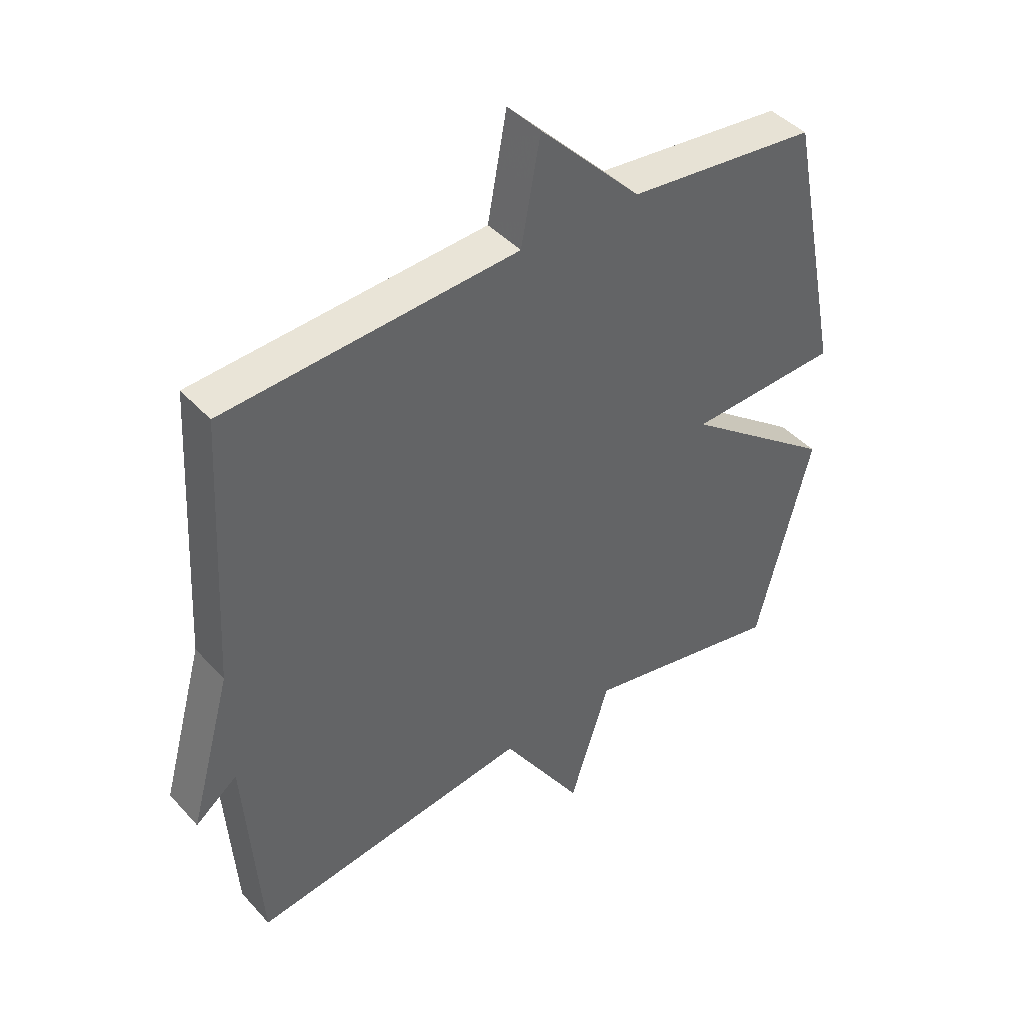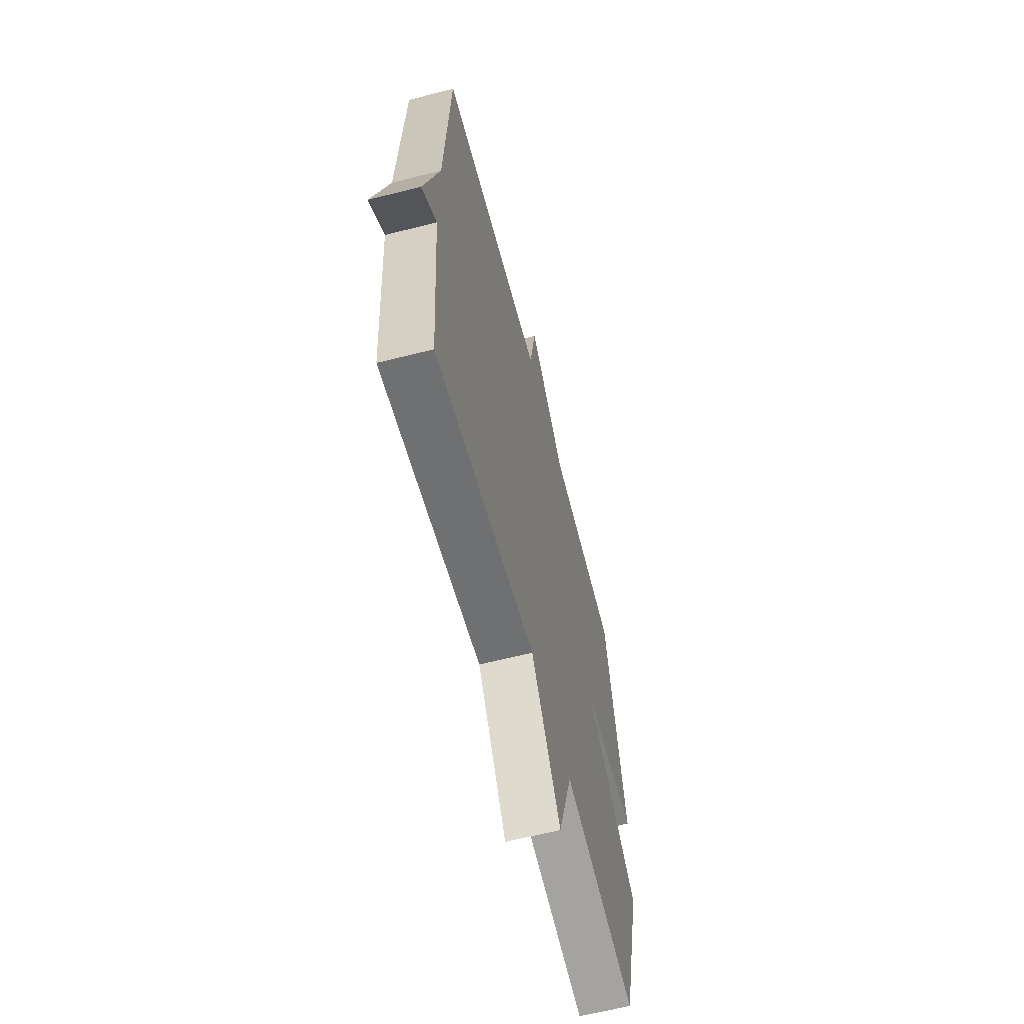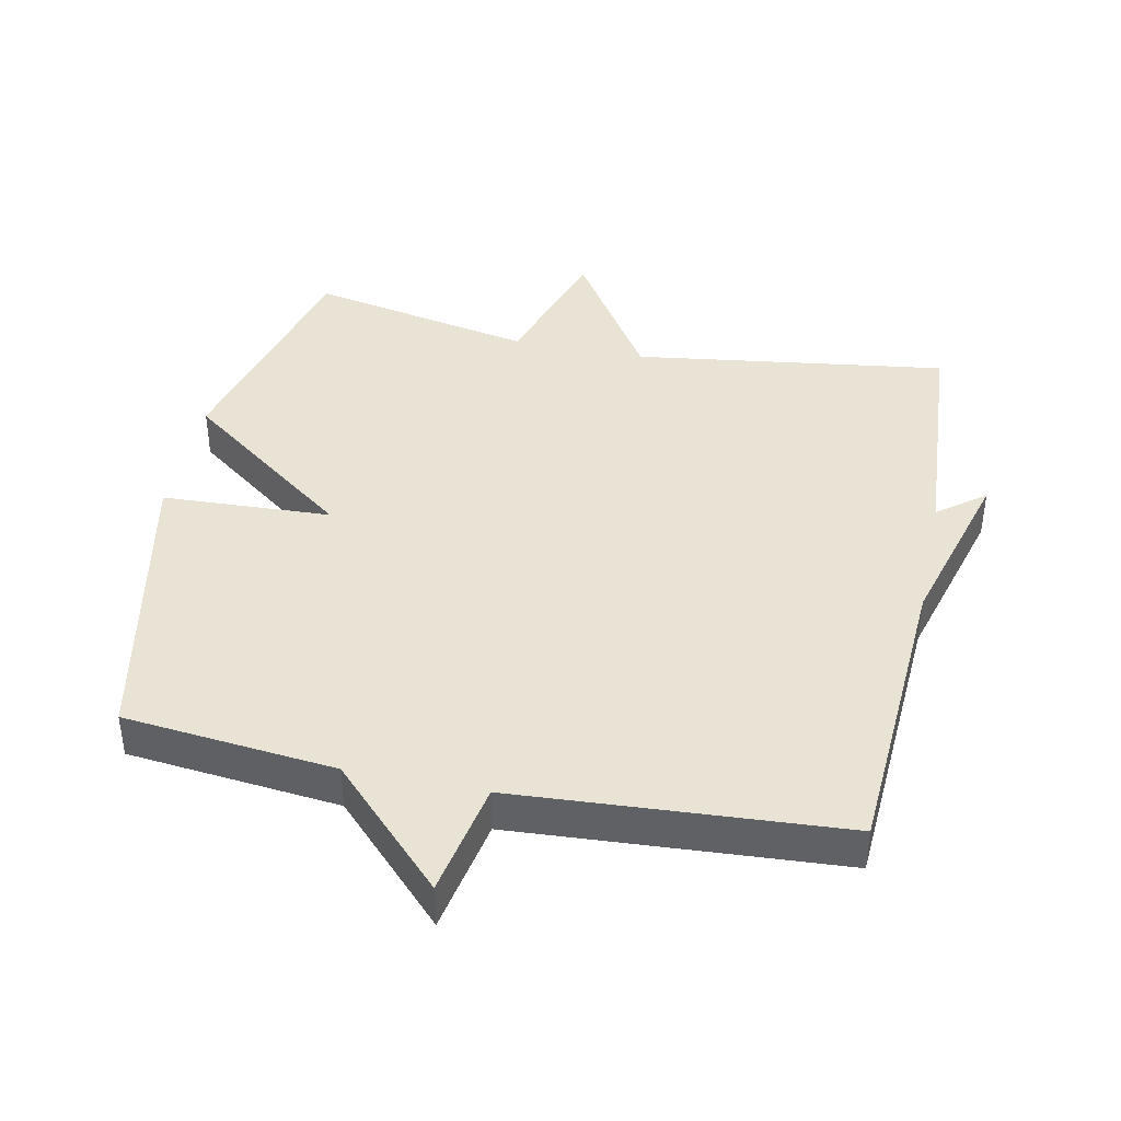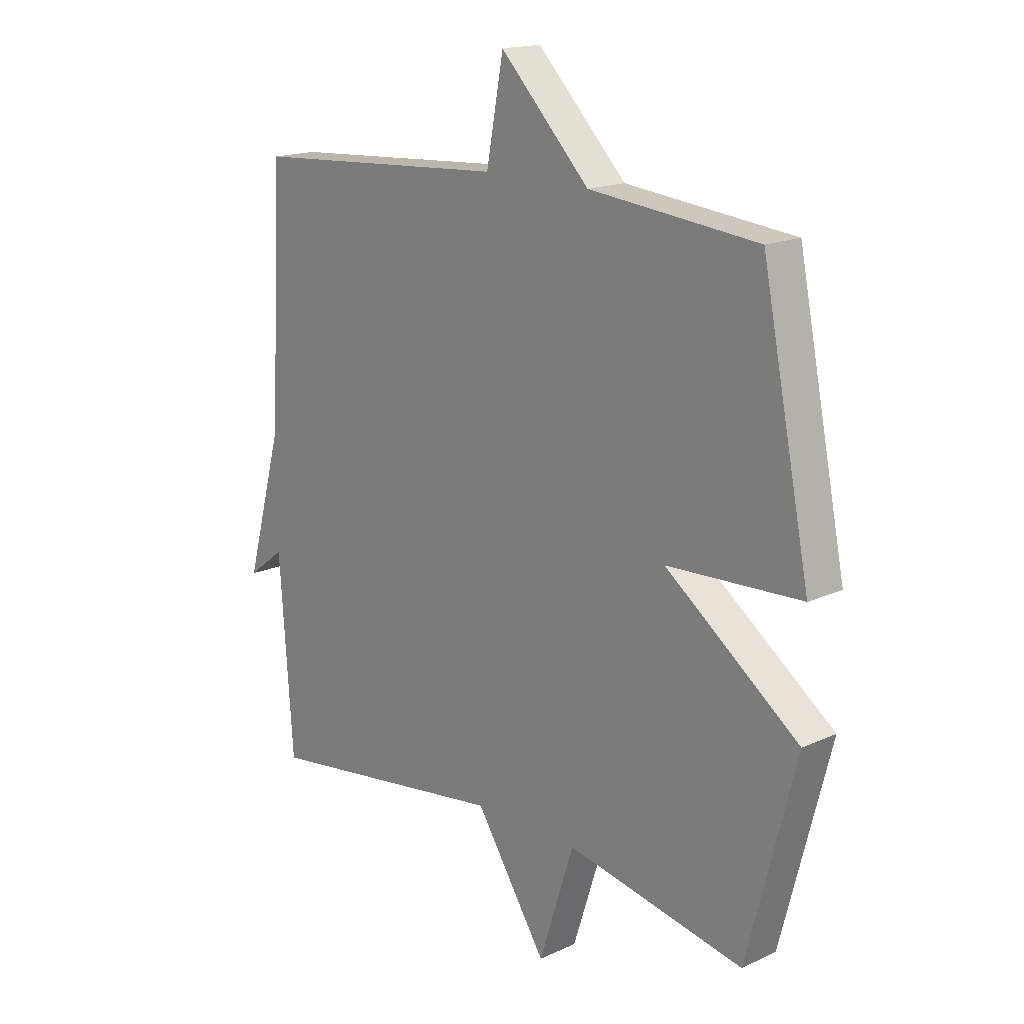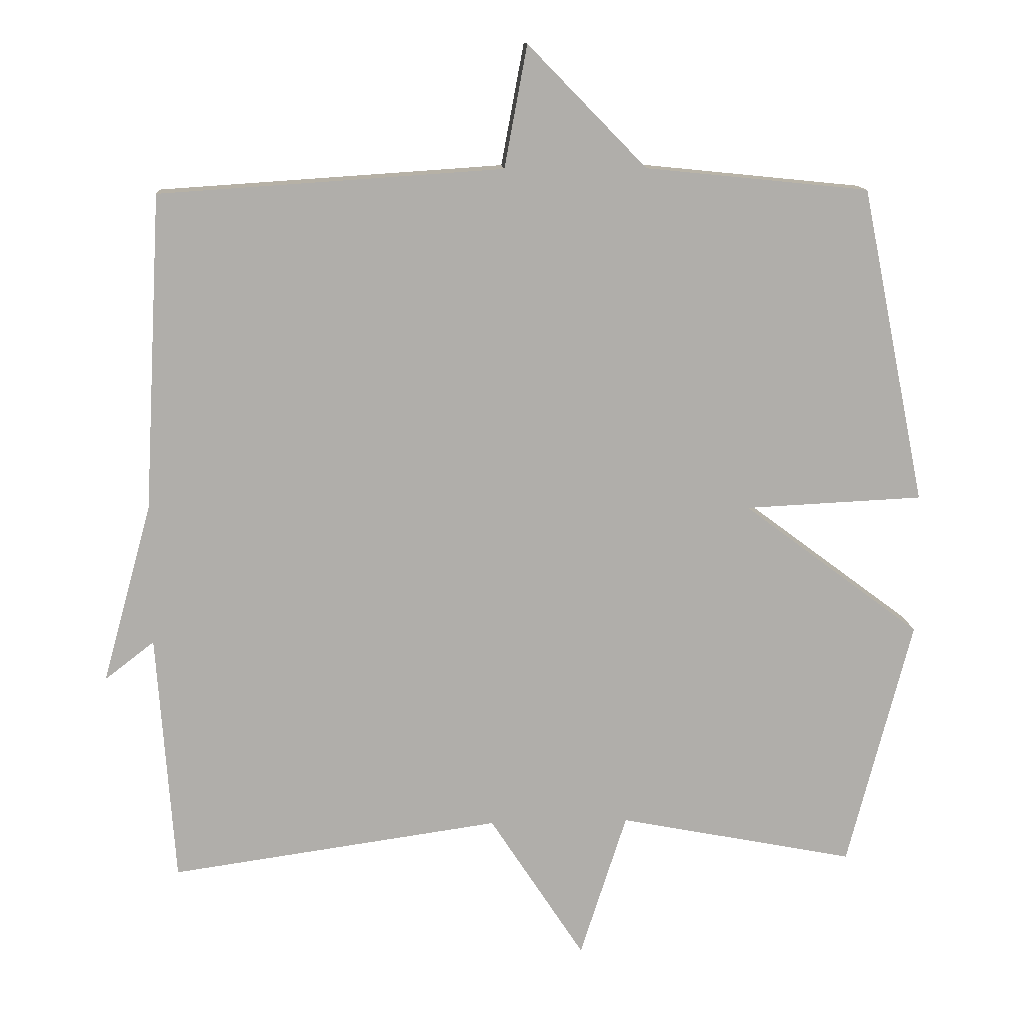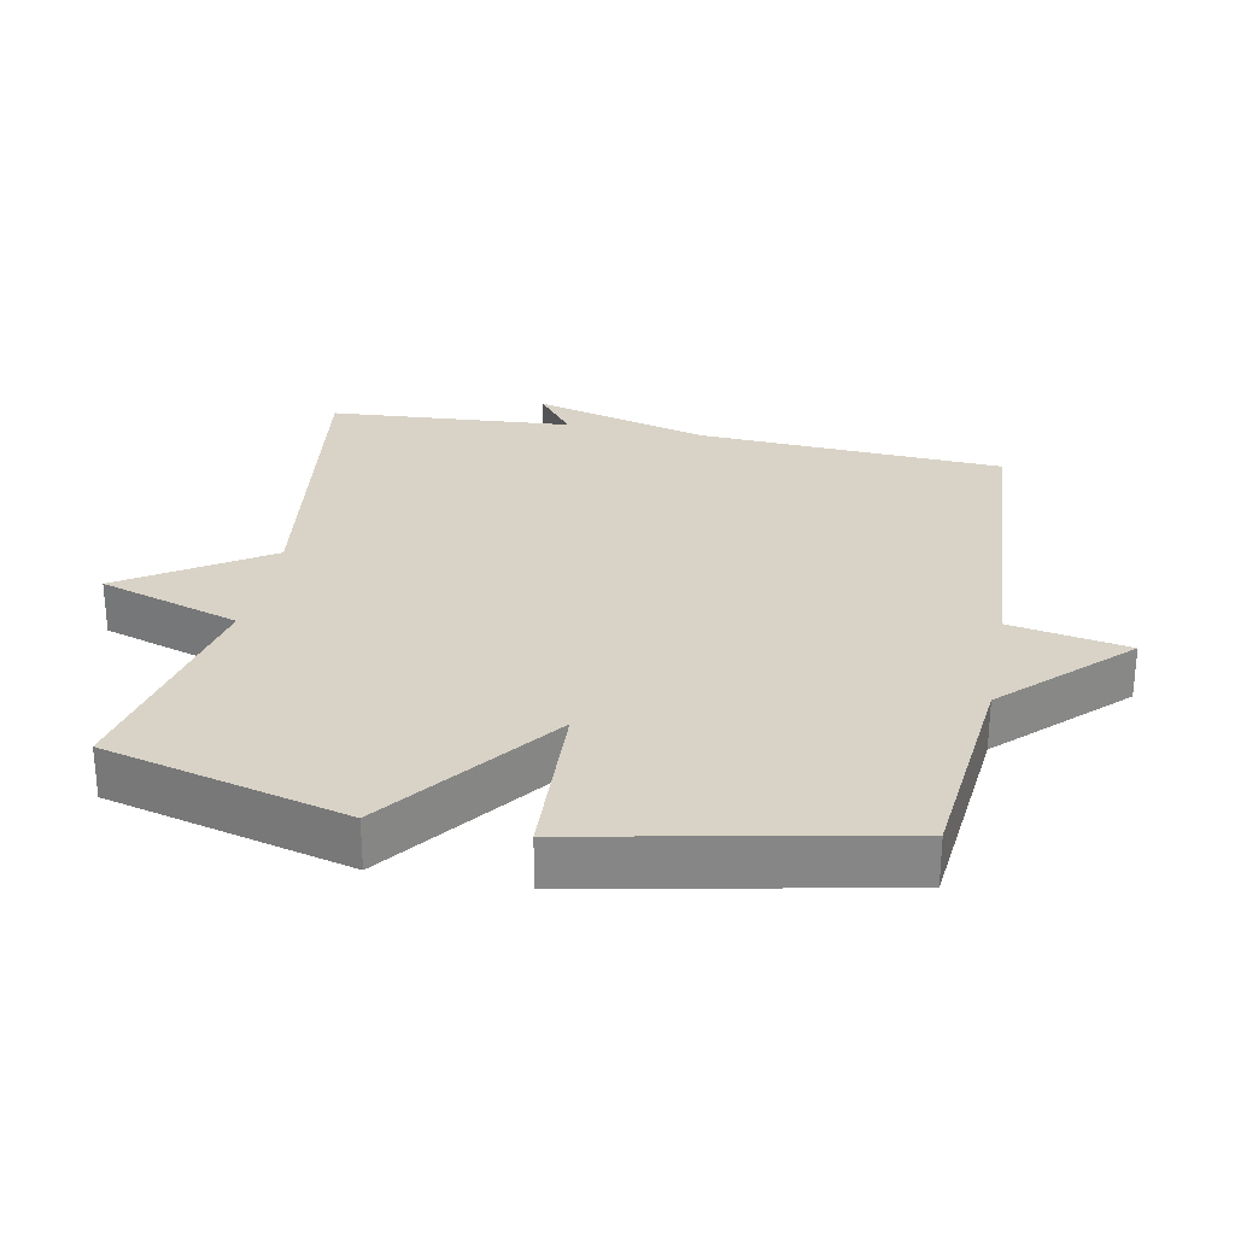
<metadata>
{"format":"obj","ext":"obj","renderer":"f3d","projection":"perspective","resolution":1024,"background":"white","views":[{"elev":42.9,"azim":141.5,"up":"+Z"},{"elev":-62.5,"azim":104.5,"up":"+Z"},{"elev":41.2,"azim":11.8,"up":"+Y"},{"elev":17.0,"azim":-132.6,"up":"+Z"},{"elev":12.6,"azim":176.3,"up":"+Z"},{"elev":28.0,"azim":-78.9,"up":"+Y"}]}
</metadata>
<code>
v -0.5 0.07 -0.5
v -0.591 0.07 -0.147
v -0.34 0.07 0.041
v -0.591 0.07 0.053
v -0.5 0.07 0.5
v -0.185 0.07 0.532
v -0.017 0.07 0.704
v 0.015 0.07 0.532
v 0.5 0.07 0.5
v 0.525 0.07 0.054
v 0.595 0.07 -0.2
v 0.525 0.07 -0.146
v 0.5 0.07 -0.5
v 0.034 0.07 -0.434
v -0.1 0.07 -0.64
v -0.166 0.07 -0.434
v -0.5 0 -0.5
v -0.591 0 -0.147
v -0.34 0 0.041
v -0.591 0 0.053
v -0.5 0 0.5
v -0.185 0 0.532
v -0.017 0 0.704
v 0.015 0 0.532
v 0.5 0 0.5
v 0.525 0 0.054
v 0.595 0 -0.2
v 0.525 0 -0.146
v 0.5 0 -0.5
v 0.034 0 -0.434
v -0.1 0 -0.64
v -0.166 0 -0.434
f 14 15 16
f 12 13 14
f 12 14 16
f 10 11 12
f 12 16 1
f 10 12 1
f 9 10 1
f 8 9 1
f 6 7 8 1
f 3 4 5 6
f 1 2 3
f 1 3 6
f 32 31 30
f 30 29 28
f 32 30 28
f 28 27 26
f 17 32 28
f 17 28 26
f 17 26 25
f 17 25 24
f 17 24 23 22
f 22 21 20 19
f 19 18 17
f 22 19 17
f 1 17 18 2
f 2 18 19 3
f 3 19 20 4
f 4 20 21 5
f 5 21 22 6
f 6 22 23 7
f 7 23 24 8
f 8 24 25 9
f 9 25 26 10
f 10 26 27 11
f 11 27 28 12
f 12 28 29 13
f 13 29 30 14
f 14 30 31 15
f 15 31 32 16
f 16 32 17 1

</code>
